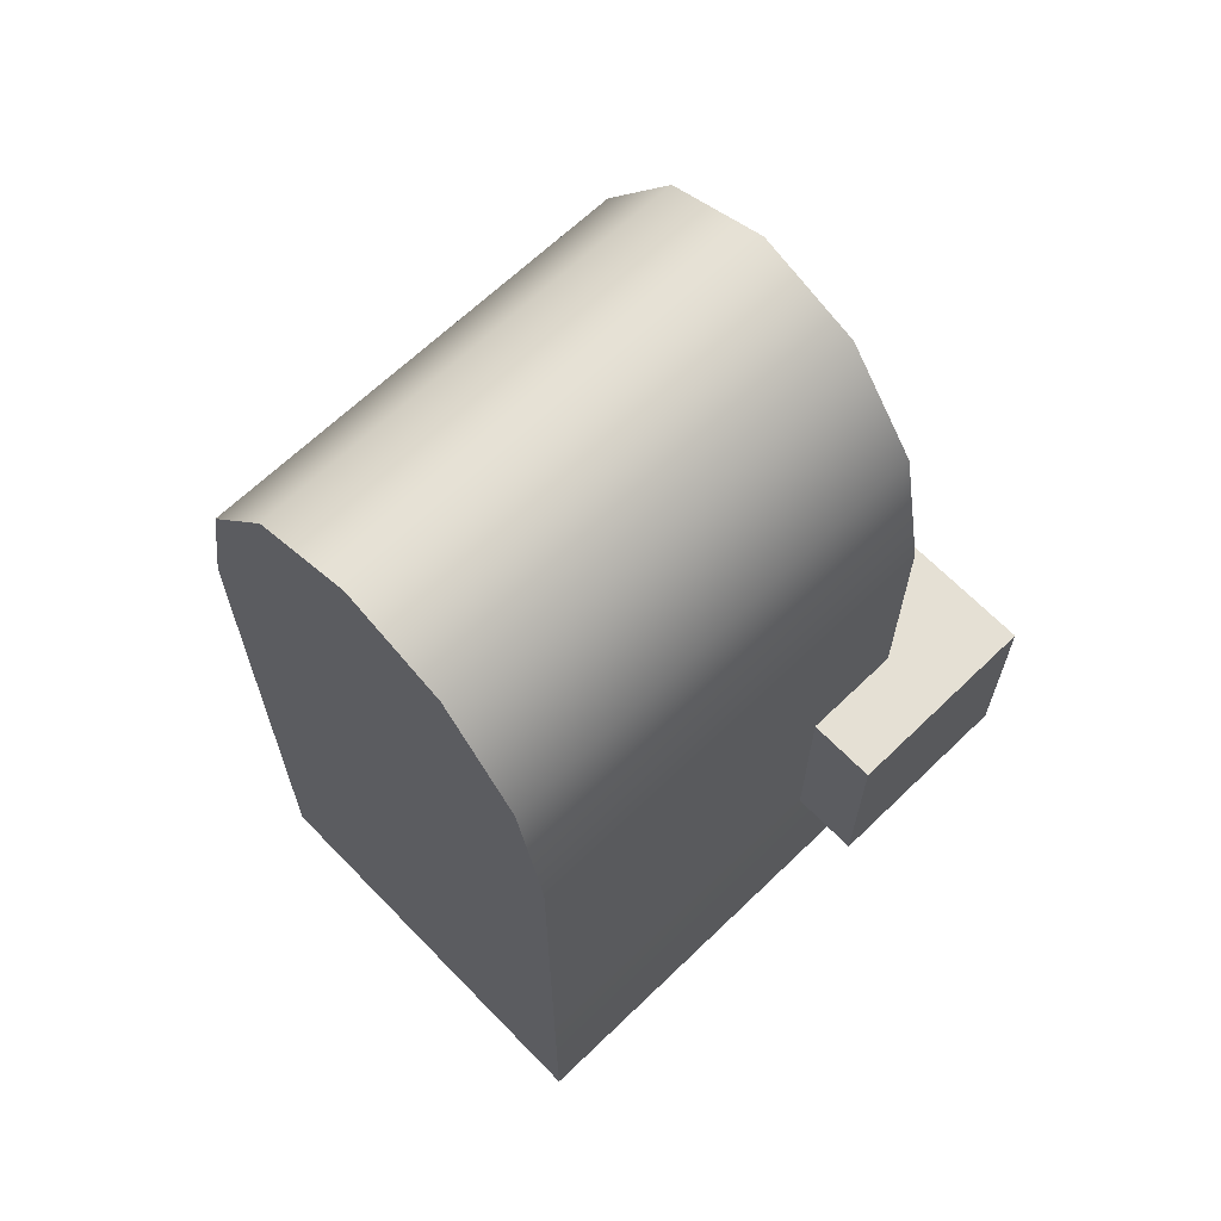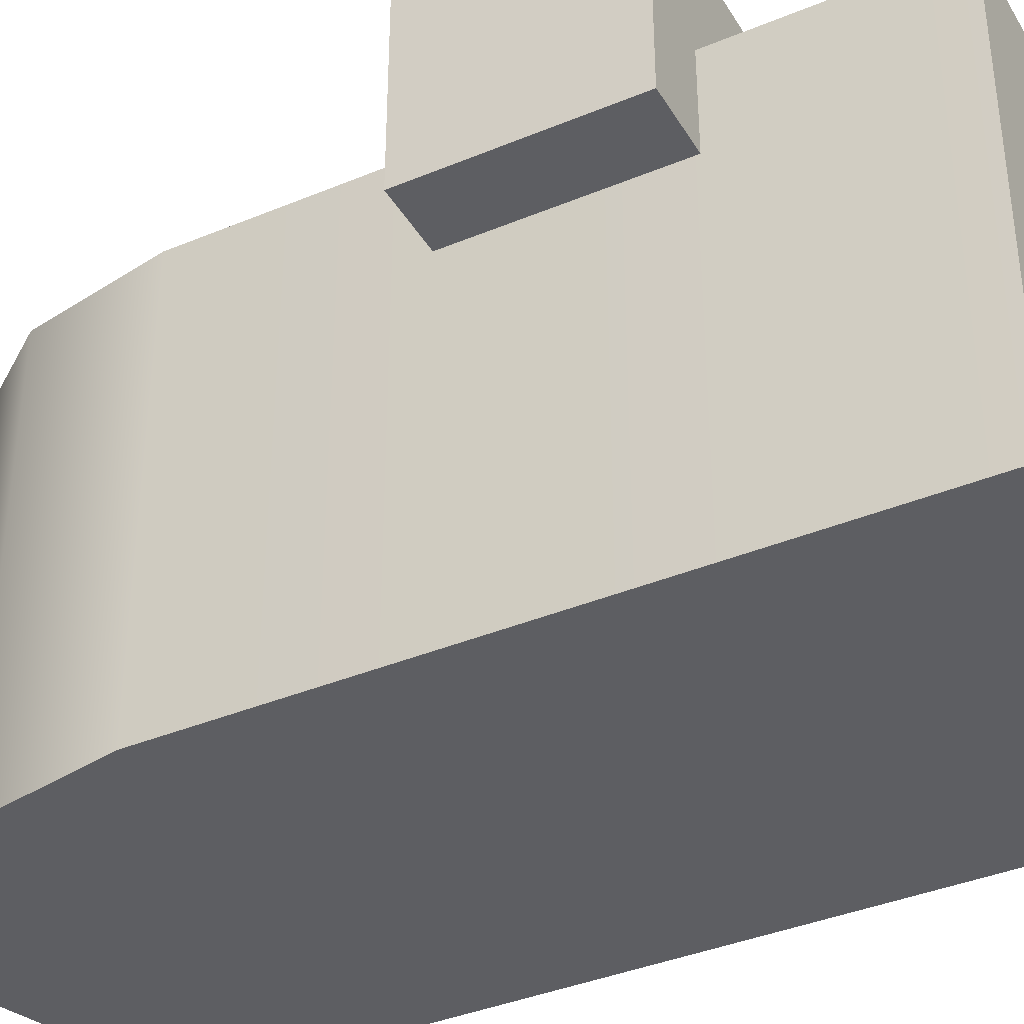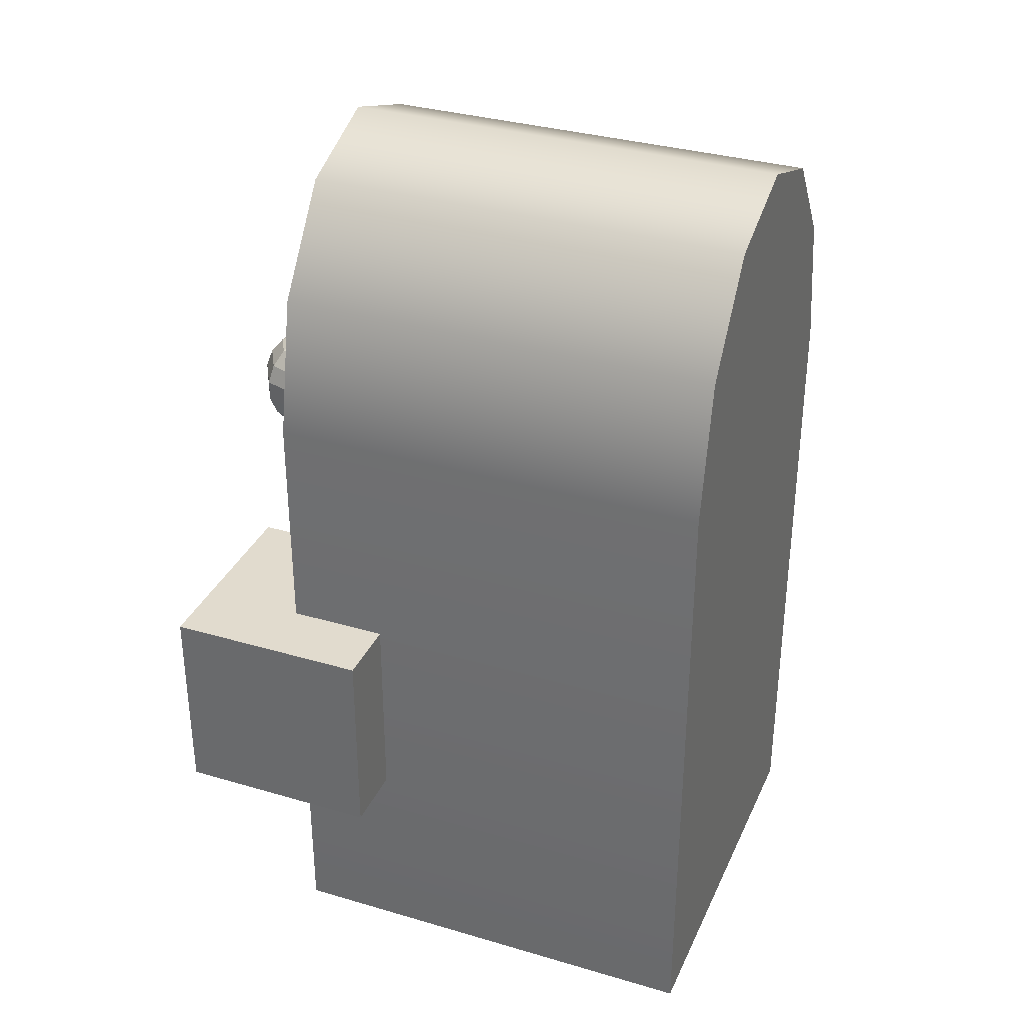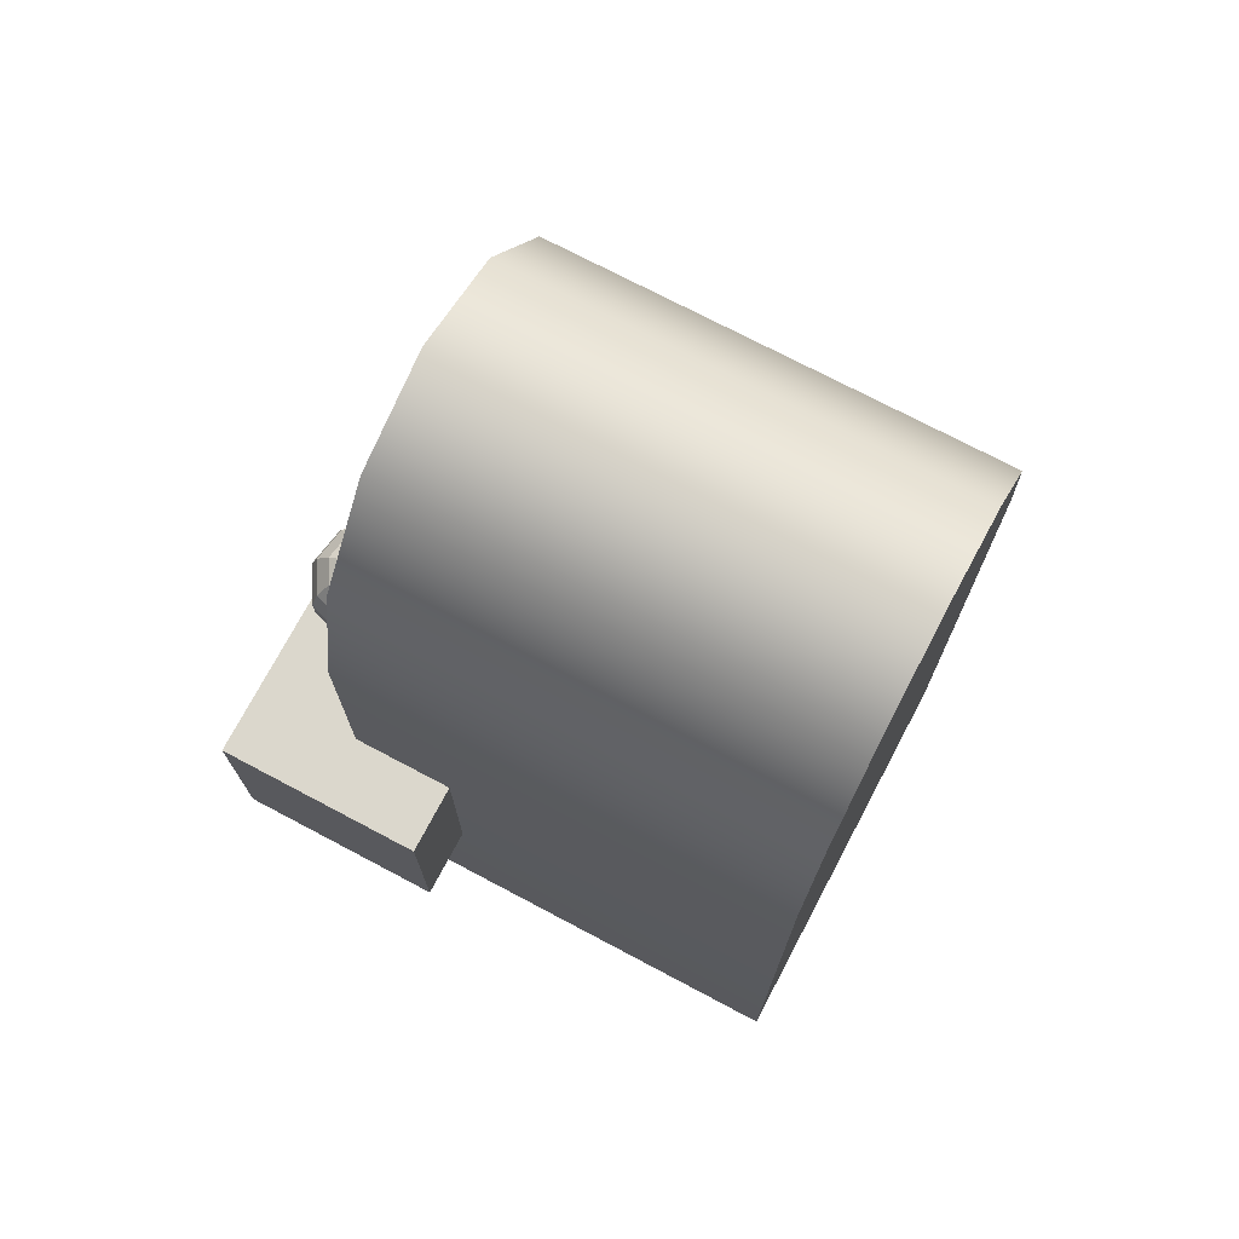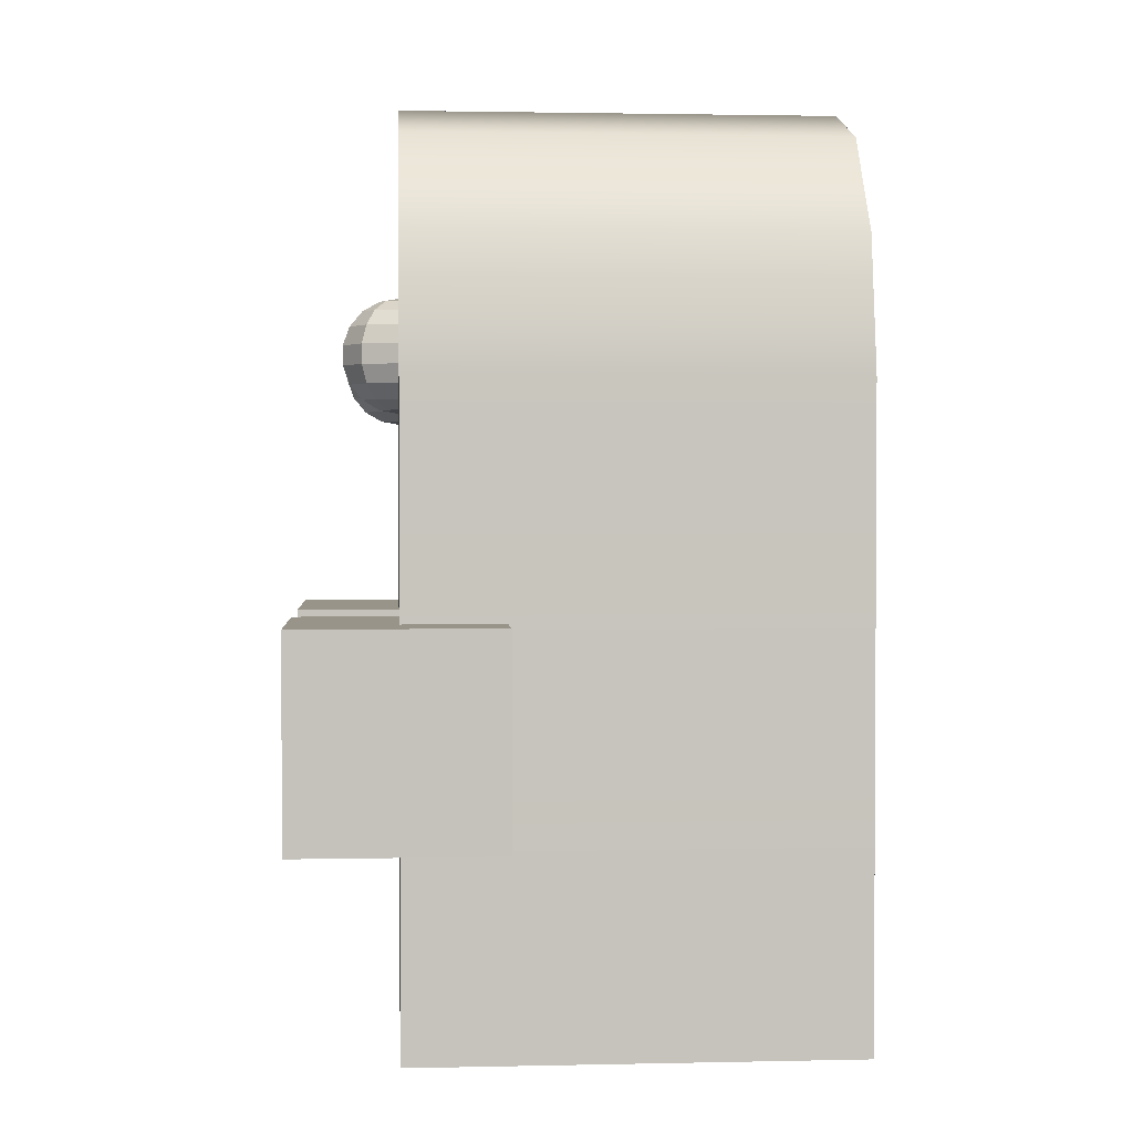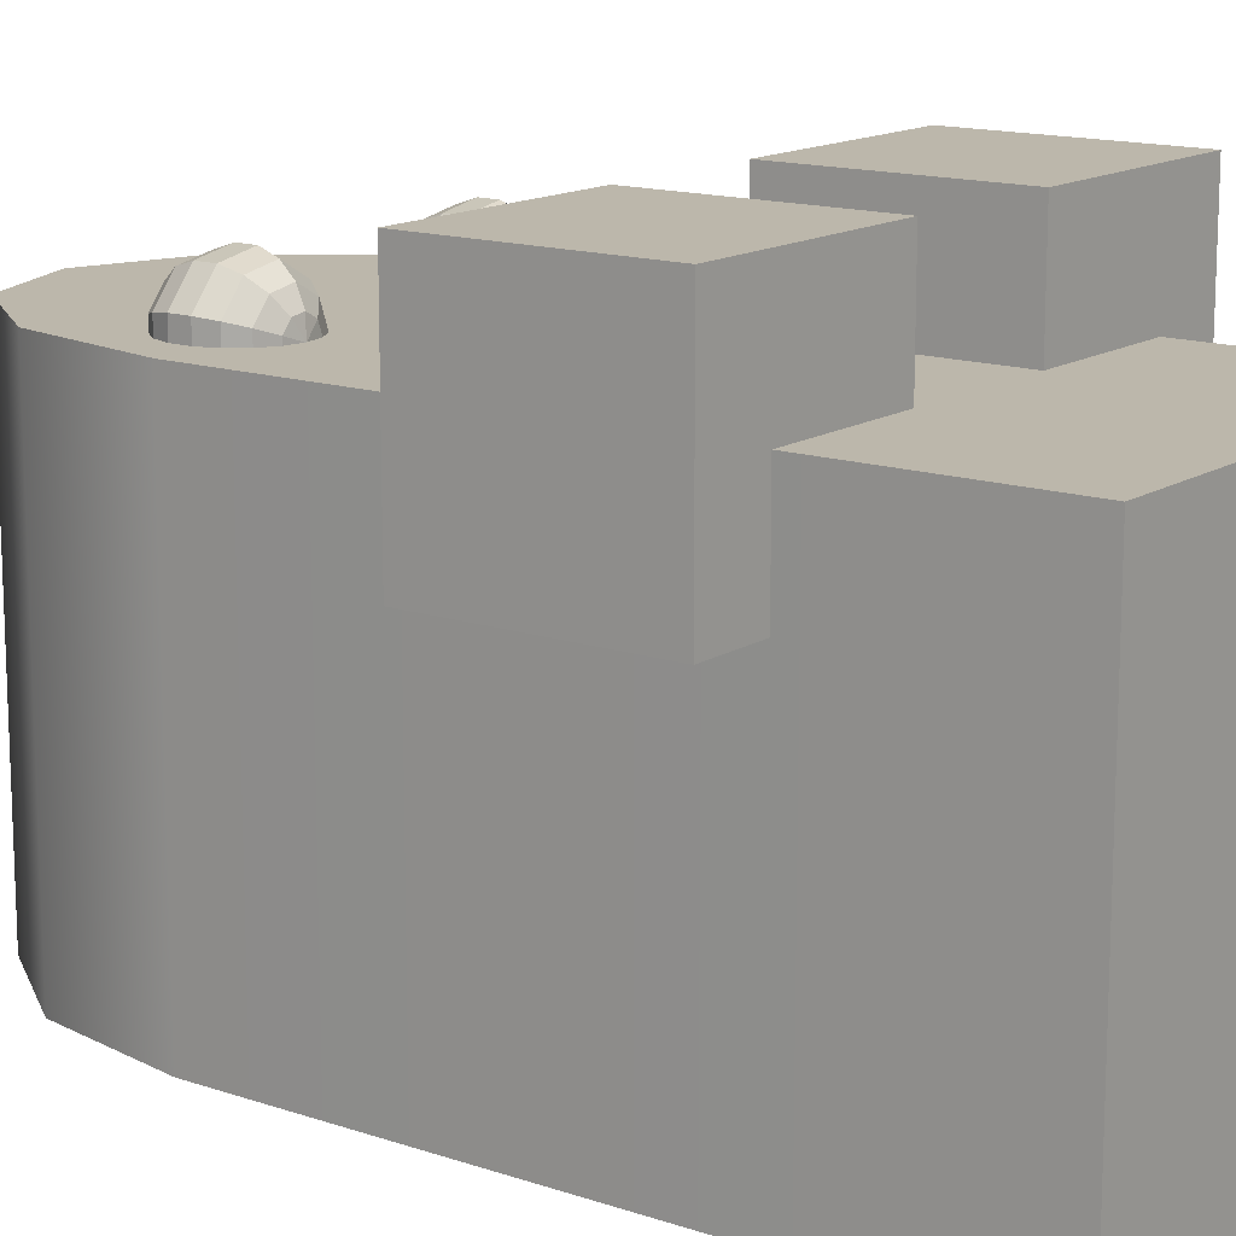
<metadata>
{"format":"obj","ext":"obj","renderer":"f3d","projection":"perspective","resolution":1024,"background":"white","views":[{"elev":65.7,"azim":-134.1,"up":"+Y"},{"elev":-38.4,"azim":-62.2,"up":"+Z"},{"elev":33.8,"azim":111.8,"up":"+Y"},{"elev":73.2,"azim":117.9,"up":"+Y"},{"elev":1.9,"azim":85.7,"up":"+Y"},{"elev":14.3,"azim":-53.4,"up":"+Z"}]}
</metadata>
<code>
g default
v -0.05389 0.3318 0.08588
v -0.05994 0.3318 0.08239
v -0.06683 0.3318 0.0836
v -0.07132 0.3318 0.08896
v -0.07132 0.3318 0.09595
v -0.06683 0.3318 0.1013
v -0.05994 0.3318 0.1025
v -0.05389 0.3318 0.09903
v -0.05149 0.3318 0.09245
v -0.047 0.337 0.0801
v -0.05838 0.337 0.07354
v -0.07132 0.337 0.07582
v -0.07977 0.337 0.08588
v -0.07977 0.337 0.09903
v -0.07132 0.337 0.1091
v -0.05838 0.337 0.1114
v -0.047 0.337 0.1048
v -0.0425 0.337 0.09245
v -0.04189 0.3449 0.07582
v -0.05722 0.3449 0.06696
v -0.07466 0.3449 0.07004
v -0.08604 0.3449 0.0836
v -0.08604 0.3449 0.1013
v -0.07466 0.3449 0.1149
v -0.05722 0.3449 0.1179
v -0.04189 0.3449 0.1091
v -0.03583 0.3449 0.09245
v -0.03917 0.3547 0.07354
v -0.05661 0.3547 0.06347
v -0.07643 0.3547 0.06696
v -0.08937 0.3547 0.08239
v -0.08937 0.3547 0.1025
v -0.07643 0.3547 0.1179
v -0.05661 0.3547 0.1214
v -0.03917 0.3547 0.1114
v -0.03228 0.3547 0.09245
v -0.03917 0.3651 0.07354
v -0.05661 0.3651 0.06347
v -0.07643 0.3651 0.06696
v -0.08937 0.3651 0.08239
v -0.08937 0.3651 0.1025
v -0.07643 0.3651 0.1179
v -0.05661 0.3651 0.1214
v -0.03917 0.3651 0.1114
v -0.03228 0.3651 0.09245
v -0.04189 0.3748 0.07582
v -0.05722 0.3748 0.06696
v -0.07466 0.3748 0.07004
v -0.08604 0.3748 0.0836
v -0.08604 0.3748 0.1013
v -0.07466 0.3748 0.1149
v -0.05722 0.3748 0.1179
v -0.04189 0.3748 0.1091
v -0.03583 0.3748 0.09245
v -0.047 0.3828 0.0801
v -0.05838 0.3828 0.07354
v -0.07132 0.3828 0.07582
v -0.07977 0.3828 0.08588
v -0.07977 0.3828 0.09903
v -0.07132 0.3828 0.1091
v -0.05838 0.3828 0.1114
v -0.047 0.3828 0.1048
v -0.0425 0.3828 0.09245
v -0.05389 0.388 0.08588
v -0.05994 0.388 0.08239
v -0.06683 0.388 0.0836
v -0.07132 0.388 0.08896
v -0.07132 0.388 0.09595
v -0.06683 0.388 0.1013
v -0.05994 0.388 0.1025
v -0.05389 0.388 0.09903
v -0.05149 0.388 0.09245
v -0.06172 0.33 0.09245
v -0.06172 0.3898 0.09245
v 0.07607 0.3337 0.08588
v 0.07001 0.3337 0.08239
v 0.06313 0.3337 0.0836
v 0.05863 0.3337 0.08896
v 0.05863 0.3337 0.09595
v 0.06313 0.3337 0.1013
v 0.07001 0.3337 0.1025
v 0.07607 0.3337 0.09903
v 0.07846 0.3337 0.09245
v 0.08295 0.3389 0.0801
v 0.07157 0.3389 0.07354
v 0.05863 0.3389 0.07582
v 0.05018 0.3389 0.08588
v 0.05018 0.3389 0.09903
v 0.05863 0.3389 0.1091
v 0.07157 0.3389 0.1114
v 0.08295 0.3389 0.1048
v 0.08745 0.3389 0.09245
v 0.08807 0.3468 0.07582
v 0.07273 0.3468 0.06696
v 0.05529 0.3468 0.07004
v 0.04392 0.3468 0.0836
v 0.04392 0.3468 0.1013
v 0.05529 0.3468 0.1149
v 0.07273 0.3468 0.1179
v 0.08807 0.3468 0.1091
v 0.09412 0.3468 0.09245
v 0.09079 0.3566 0.07354
v 0.07335 0.3566 0.06347
v 0.05352 0.3566 0.06696
v 0.04058 0.3566 0.08239
v 0.04058 0.3566 0.1025
v 0.05352 0.3566 0.1179
v 0.07335 0.3566 0.1214
v 0.09079 0.3566 0.1114
v 0.09767 0.3566 0.09245
v 0.09079 0.3669 0.07354
v 0.07335 0.3669 0.06347
v 0.05352 0.3669 0.06696
v 0.04058 0.3669 0.08239
v 0.04058 0.3669 0.1025
v 0.05352 0.3669 0.1179
v 0.07335 0.3669 0.1214
v 0.09079 0.3669 0.1114
v 0.09767 0.3669 0.09245
v 0.08807 0.3767 0.07582
v 0.07273 0.3767 0.06696
v 0.05529 0.3767 0.07004
v 0.04392 0.3767 0.0836
v 0.04392 0.3767 0.1013
v 0.05529 0.3767 0.1149
v 0.07273 0.3767 0.1179
v 0.08807 0.3767 0.1091
v 0.09412 0.3767 0.09245
v 0.08295 0.3846 0.0801
v 0.07157 0.3846 0.07354
v 0.05863 0.3846 0.07582
v 0.05018 0.3846 0.08588
v 0.05018 0.3846 0.09903
v 0.05863 0.3846 0.1091
v 0.07157 0.3846 0.1114
v 0.08295 0.3846 0.1048
v 0.08745 0.3846 0.09245
v 0.07607 0.3898 0.08588
v 0.07001 0.3898 0.08239
v 0.06313 0.3898 0.0836
v 0.05863 0.3898 0.08896
v 0.05863 0.3898 0.09595
v 0.06313 0.3898 0.1013
v 0.07001 0.3898 0.1025
v 0.07607 0.3898 0.09903
v 0.07846 0.3898 0.09245
v 0.06824 0.3319 0.09245
v 0.06824 0.3916 0.09245
v -0.1123 0 0.09263
v 0.1123 0 0.09263
v -0.1123 0 -0.1499
v 0.1123 0 -0.1499
v -0.05614 0.4799 0.09263
v -0.09723 0.425 0.09263
v -0.1123 0.35 0.09263
v 0 0.5 0.09263
v -0.1123 0.35 -0.1499
v -0.09723 0.425 -0.1499
v -0.05614 0.4799 -0.1499
v 0 0.5 -0.1499
v 0.09723 0.425 0.09263
v 0.05614 0.4799 0.09263
v 0.1123 0.35 0.09263
v 0.1123 0.35 -0.1499
v 0.05614 0.4799 -0.1499
v 0.09723 0.425 -0.1499
v 0.03754 0.1129 0.1499
v 0.1494 0.1129 0.1499
v 0.03754 0.2247 0.1499
v 0.1494 0.2247 0.1499
v 0.03754 0.2247 0.03803
v 0.1494 0.2247 0.03803
v 0.03754 0.1129 0.03803
v 0.1494 0.1129 0.03803
v -0.1497 0.1129 0.1499
v -0.0378 0.1129 0.1499
v -0.1497 0.2247 0.1499
v -0.0378 0.2247 0.1499
v -0.1497 0.2247 0.03803
v -0.0378 0.2247 0.03803
v -0.1497 0.1129 0.03803
v -0.0378 0.1129 0.03803
g pSphere2
f 1 2 11 10
f 2 3 12 11
f 3 4 13 12
f 4 5 14 13
f 5 6 15 14
f 6 7 16 15
f 7 8 17 16
f 8 9 18 17
f 9 1 10 18
f 10 11 20 19
f 11 12 21 20
f 12 13 22 21
f 13 14 23 22
f 14 15 24 23
f 15 16 25 24
f 16 17 26 25
f 17 18 27 26
f 18 10 19 27
f 19 20 29 28
f 20 21 30 29
f 21 22 31 30
f 22 23 32 31
f 23 24 33 32
f 24 25 34 33
f 25 26 35 34
f 26 27 36 35
f 27 19 28 36
f 28 29 38 37
f 29 30 39 38
f 30 31 40 39
f 31 32 41 40
f 32 33 42 41
f 33 34 43 42
f 34 35 44 43
f 35 36 45 44
f 36 28 37 45
f 37 38 47 46
f 38 39 48 47
f 39 40 49 48
f 40 41 50 49
f 41 42 51 50
f 42 43 52 51
f 43 44 53 52
f 44 45 54 53
f 45 37 46 54
f 46 47 56 55
f 47 48 57 56
f 48 49 58 57
f 49 50 59 58
f 50 51 60 59
f 51 52 61 60
f 52 53 62 61
f 53 54 63 62
f 54 46 55 63
f 55 56 65 64
f 56 57 66 65
f 57 58 67 66
f 58 59 68 67
f 59 60 69 68
f 60 61 70 69
f 61 62 71 70
f 62 63 72 71
f 63 55 64 72
f 2 1 73
f 3 2 73
f 4 3 73
f 5 4 73
f 6 5 73
f 7 6 73
f 8 7 73
f 9 8 73
f 1 9 73
f 64 65 74
f 65 66 74
f 66 67 74
f 67 68 74
f 68 69 74
f 69 70 74
f 70 71 74
f 71 72 74
f 72 64 74
f 75 76 85 84
f 76 77 86 85
f 77 78 87 86
f 78 79 88 87
f 79 80 89 88
f 80 81 90 89
f 81 82 91 90
f 82 83 92 91
f 83 75 84 92
f 84 85 94 93
f 85 86 95 94
f 86 87 96 95
f 87 88 97 96
f 88 89 98 97
f 89 90 99 98
f 90 91 100 99
f 91 92 101 100
f 92 84 93 101
f 93 94 103 102
f 94 95 104 103
f 95 96 105 104
f 96 97 106 105
f 97 98 107 106
f 98 99 108 107
f 99 100 109 108
f 100 101 110 109
f 101 93 102 110
f 102 103 112 111
f 103 104 113 112
f 104 105 114 113
f 105 106 115 114
f 106 107 116 115
f 107 108 117 116
f 108 109 118 117
f 109 110 119 118
f 110 102 111 119
f 111 112 121 120
f 112 113 122 121
f 113 114 123 122
f 114 115 124 123
f 115 116 125 124
f 116 117 126 125
f 117 118 127 126
f 118 119 128 127
f 119 111 120 128
f 120 121 130 129
f 121 122 131 130
f 122 123 132 131
f 123 124 133 132
f 124 125 134 133
f 125 126 135 134
f 126 127 136 135
f 127 128 137 136
f 128 120 129 137
f 129 130 139 138
f 130 131 140 139
f 131 132 141 140
f 132 133 142 141
f 133 134 143 142
f 134 135 144 143
f 135 136 145 144
f 136 137 146 145
f 137 129 138 146
f 76 75 147
f 77 76 147
f 78 77 147
f 79 78 147
f 80 79 147
f 81 80 147
f 82 81 147
f 83 82 147
f 75 83 147
f 138 139 148
f 139 140 148
f 140 141 148
f 141 142 148
f 142 143 148
f 143 144 148
f 144 145 148
f 145 146 148
f 146 138 148
f 151 152 150 149
f 150 152 164 163
f 151 149 155 157
f 155 154 158 157
f 154 153 159 158
f 153 156 160 159
f 156 162 165 160
f 162 161 166 165
f 161 163 164 166
f 161 162 156 153 154 155 149 150 163
f 164 152 151 157 158 159 160 165 166
f 167 168 170 169
f 169 170 172 171
f 171 172 174 173
f 173 174 168 167
f 168 174 172 170
f 173 167 169 171
f 175 176 178 177
f 177 178 180 179
f 179 180 182 181
f 181 182 176 175
f 176 182 180 178
f 181 175 177 179

</code>
